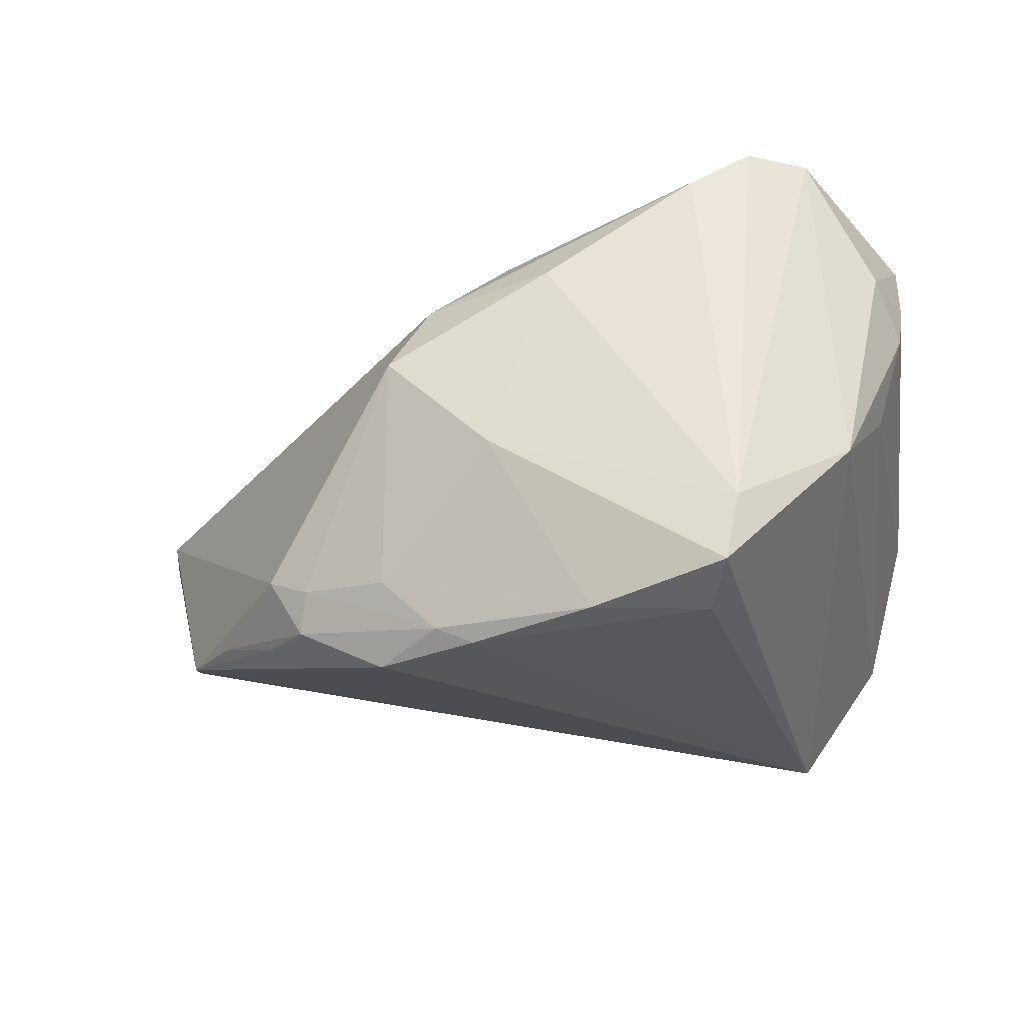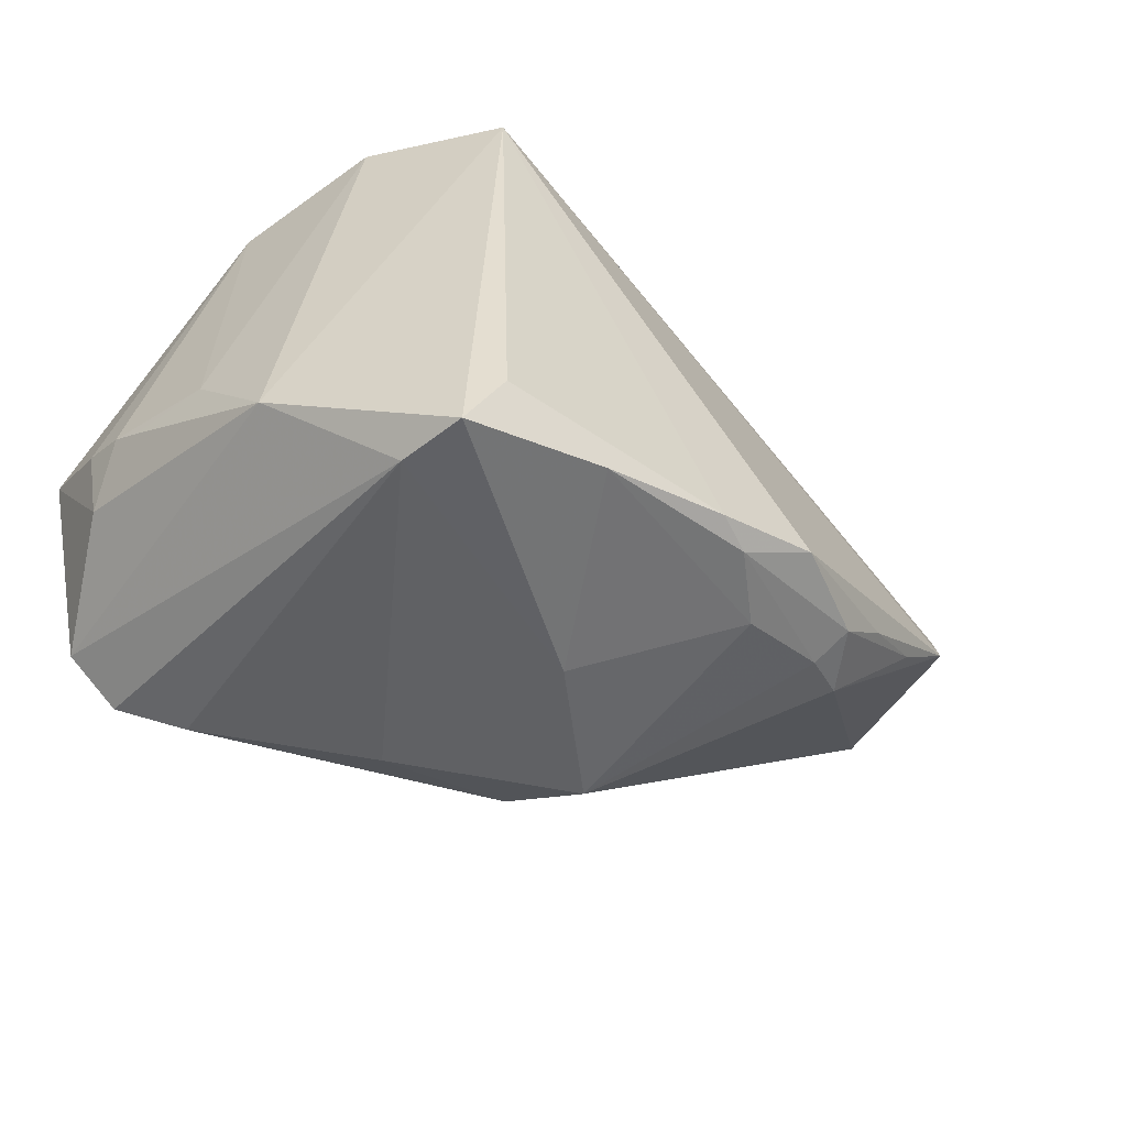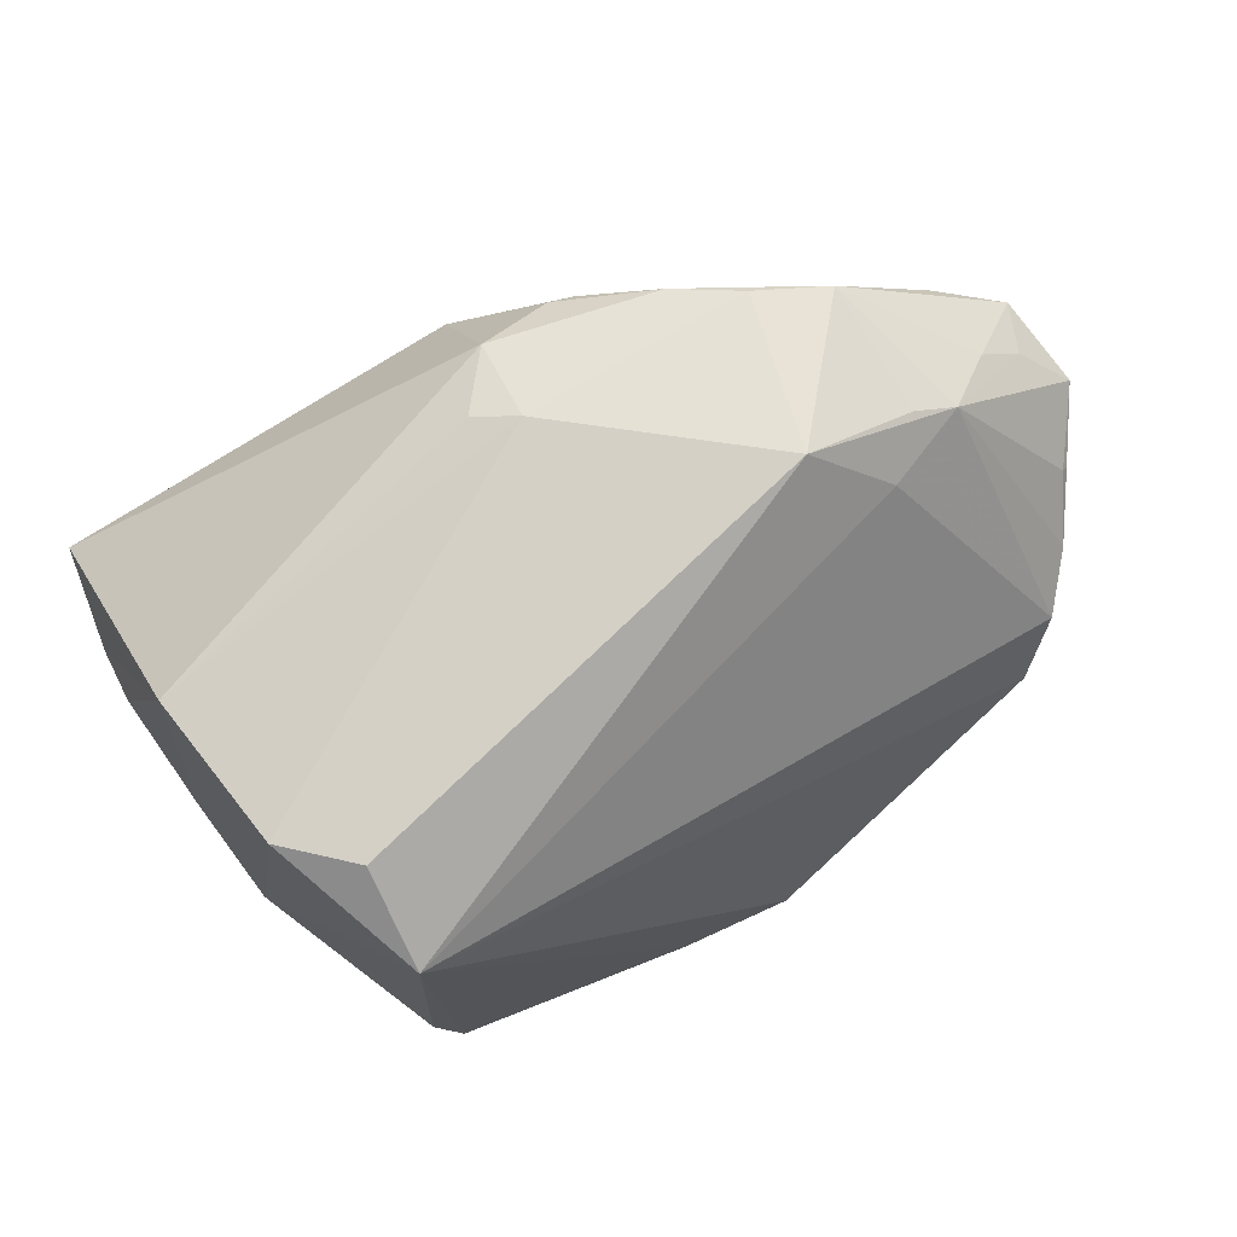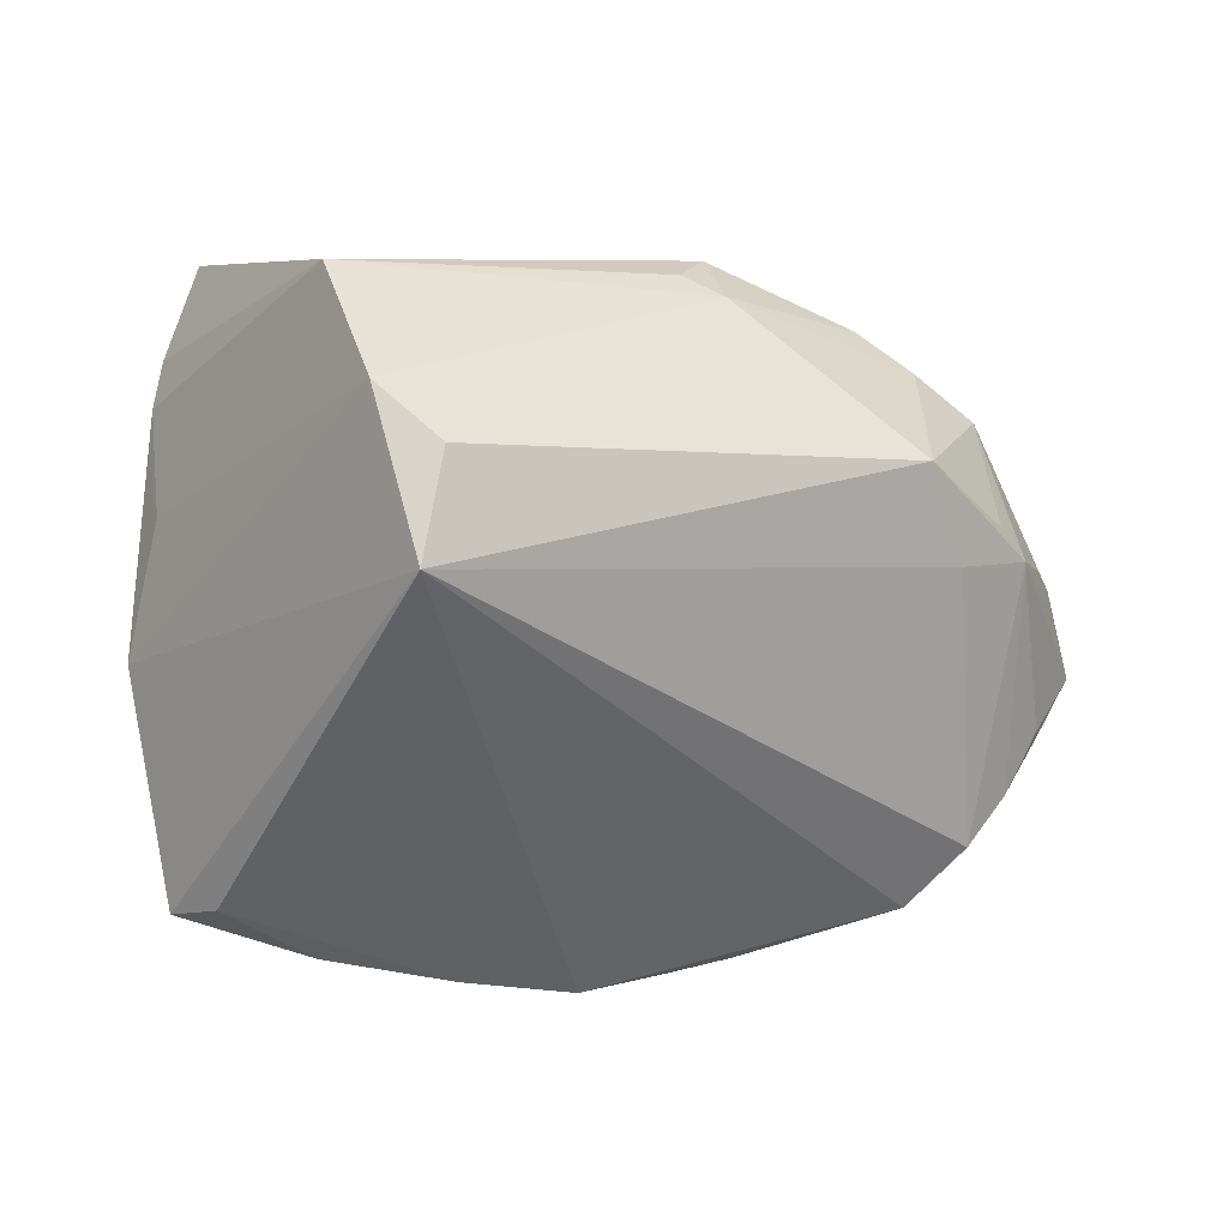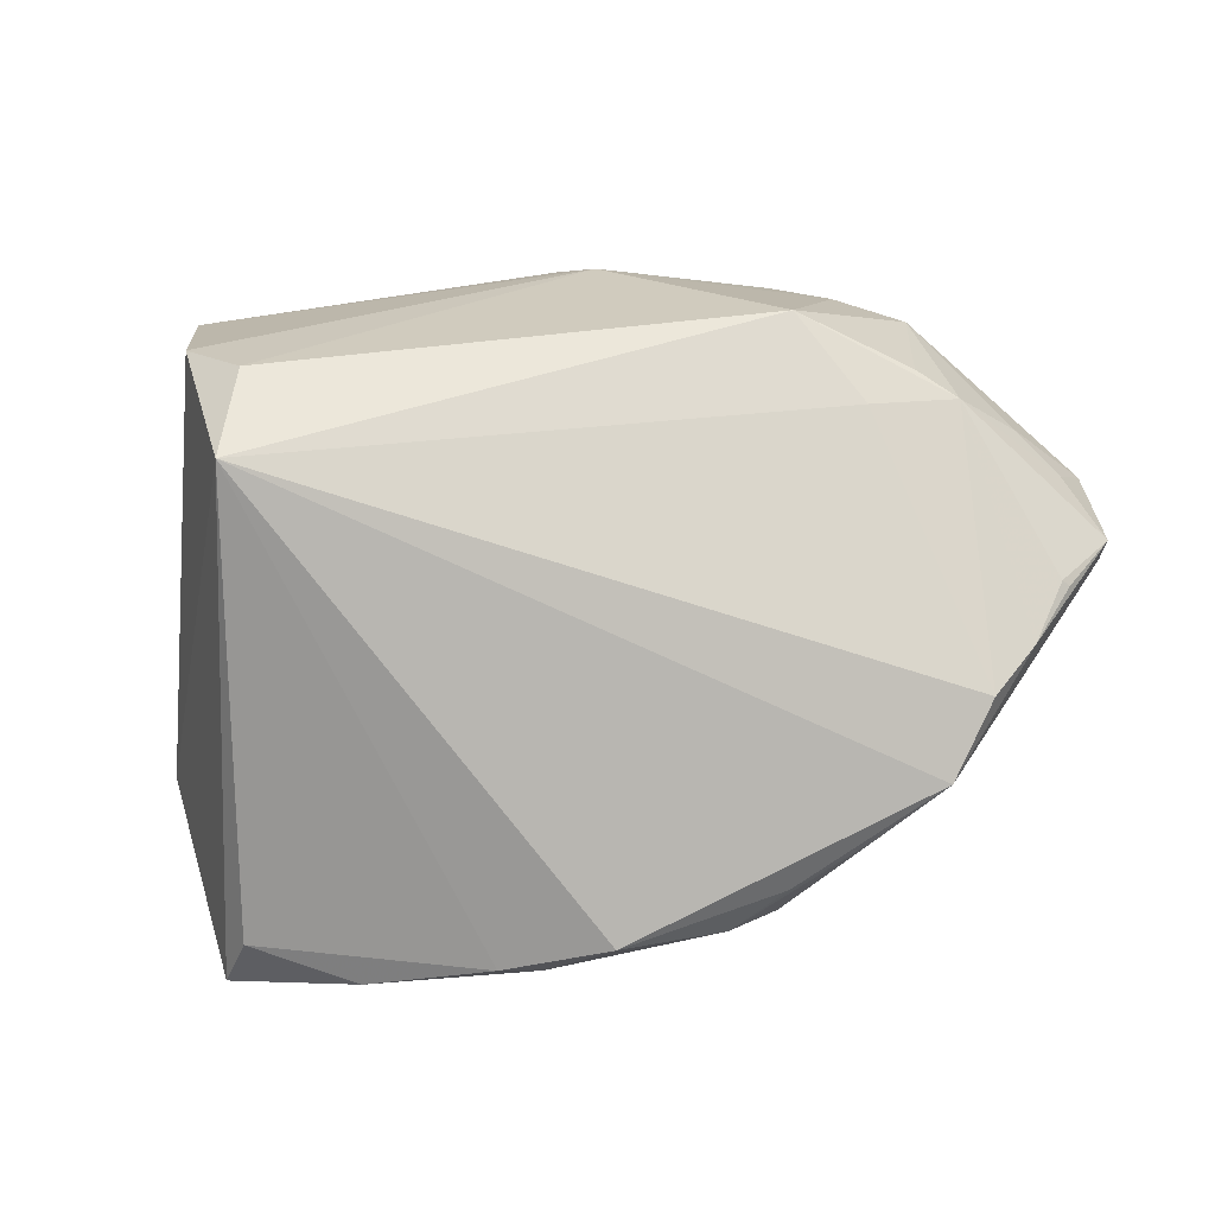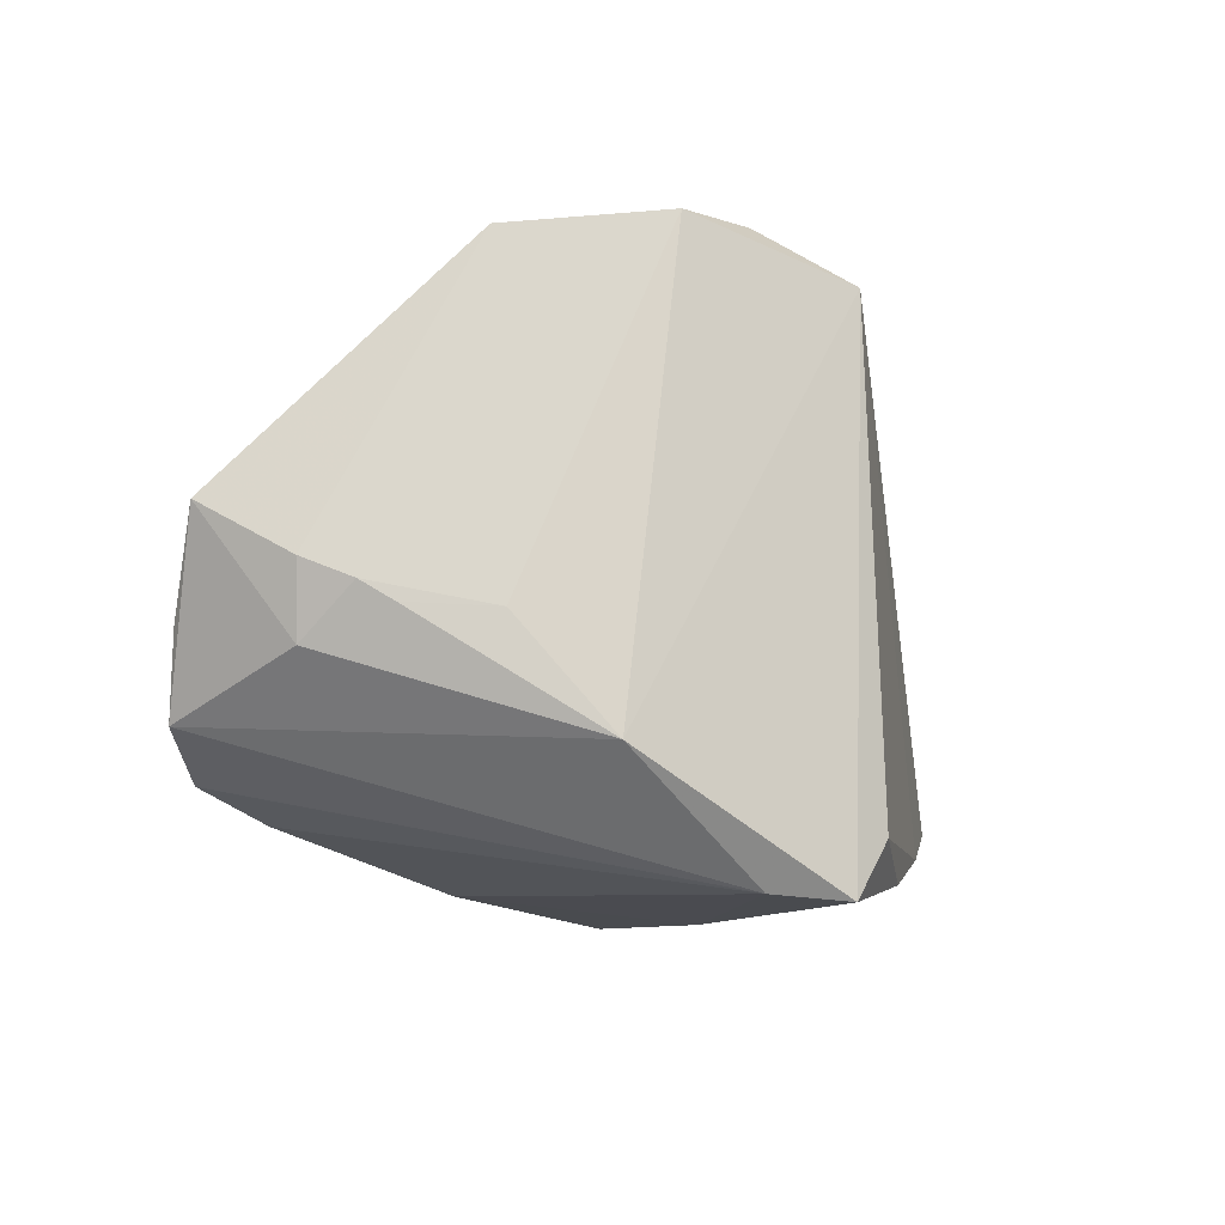
<metadata>
{"format":"obj","ext":"obj","renderer":"f3d","projection":"perspective","resolution":1024,"background":"white","views":[{"elev":-29.7,"azim":17.7,"up":"+Z"},{"elev":-51.2,"azim":142.9,"up":"+Y"},{"elev":76.1,"azim":158.8,"up":"+Y"},{"elev":-45.2,"azim":152.9,"up":"+Z"},{"elev":21.1,"azim":-167.6,"up":"+Y"},{"elev":-10.3,"azim":102.1,"up":"+Y"}]}
</metadata>
<code>
v -0.0143 -0.03782 0.002997
v 0.02571 -0.03125 -0.03591
v 0.04553 -0.009458 -0.00074
v -0.004375 0.03767 0.01585
v -0.05643 0.02258 0.008827
v -0.02967 -0.02675 -0.02882
v 0.042 0.03147 0.002227
v 0.04944 -0.00417 0.01985
v -0.04533 -0.01604 -0.02382
v 0.01174 -0.03504 -0.03538
v 0.02639 0.02694 -0.03411
v 0.04907 -0.00667 0.0137
v -0.004357 -0.01767 0.03018
v -0.01523 0.03001 0.02924
v 0.04728 -0.01288 0.02036
v -0.06106 0.003945 -0.01147
v -0.000391 -0.03828 -0.01144
v -0.04481 0.03092 0.003159
v 0.006723 -0.03518 0.01518
v 0.04871 0.002286 0.03145
v 0.04303 -0.009608 0.0351
v 0.04283 -0.02265 -0.01188
v -0.06795 0.01108 0.00539
v -0.06707 0.007807 0.007859
v -0.05462 0.02027 0.01875
v 0.04815 -0.009012 0.009847
v -0.05343 -0.009037 -0.02251
v -0.003385 0.03426 0.02616
v -0.0282 -0.02918 -0.02411
v -0.06382 0.01513 0.0157
v 0.002495 -0.002042 0.03658
v 0.02928 -0.03794 -0.03304
v 0.02743 0.03402 -0.02261
v -0.03083 0.03767 0.001035
v -0.05019 0.02788 0.002684
v -0.06417 0.008315 -0.003509
v -0.01644 -0.03224 -0.02608
v -0.001826 0.01584 0.03658
v -0.03624 -0.02141 -0.02767
v -0.004501 -0.03105 -0.03581
v -0.03408 -0.02755 -0.02107
v 0.03611 0.03371 -0.01676
v 0.02549 -0.02873 0.0306
v 0.03302 -0.02509 0.03625
v -0.04198 0.03224 0.01926
v -0.04032 0.02836 -0.00331
v -0.06192 0.01733 0.008872
v -0.02434 0.0341 0.02496
v 0.0009596 0.03641 0.01826
v -0.06332 0.009147 -0.004034
v -0.05729 0.0001564 -0.01832
v 0.03085 -0.03708 -0.02401
v -0.03261 0.03403 0.0215
v -0.01813 -0.02706 -0.03539
v 0.03995 -0.01963 0.03658
v -0.01055 -0.03258 0.01395
v -0.00927 -0.03172 -0.03343
v -0.01215 0.0306 0.02943
f 24 27 41
f 42 3 22
f 22 11 42
f 32 11 22
f 27 11 54
f 42 11 33
f 33 4 42
f 32 22 52
f 52 22 55
f 55 22 15
f 15 22 12
f 12 8 15
f 26 3 12
f 12 22 26
f 26 22 3
f 42 4 7
f 7 8 12
f 7 3 42
f 12 3 7
f 55 38 31
f 38 30 31
f 2 11 32
f 27 54 39
f 24 41 1
f 49 4 28
f 28 7 49
f 49 7 4
f 20 7 28
f 28 38 20
f 8 7 20
f 55 15 20
f 20 15 8
f 34 33 11
f 4 33 34
f 10 2 32
f 54 57 6
f 6 39 54
f 57 10 37
f 21 38 55
f 55 20 21
f 21 20 38
f 28 4 48
f 45 30 25
f 25 48 45
f 14 48 25
f 25 30 38
f 38 14 25
f 40 57 54
f 40 10 57
f 2 10 40
f 40 54 11
f 11 2 40
f 27 39 9
f 39 6 9
f 9 41 27
f 9 6 41
f 13 31 30
f 13 30 24
f 52 43 19
f 29 1 41
f 29 37 1
f 41 6 29
f 29 6 57
f 57 37 29
f 1 37 17
f 17 37 10
f 17 10 32
f 32 52 17
f 52 19 17
f 17 19 1
f 45 34 18
f 18 35 45
f 34 35 18
f 5 30 45
f 45 35 5
f 47 30 5
f 5 35 47
f 46 34 11
f 46 35 34
f 58 48 14
f 58 14 38
f 28 48 58
f 58 38 28
f 53 34 45
f 45 48 53
f 4 34 53
f 53 48 4
f 44 13 43
f 44 52 55
f 44 43 52
f 55 31 44
f 31 13 44
f 43 13 56
f 56 19 43
f 1 19 56
f 24 1 56
f 56 13 24
f 47 35 23
f 35 50 23
f 24 30 23
f 23 30 47
f 23 27 24
f 35 46 51
f 51 11 27
f 51 46 11
f 16 50 35
f 35 51 16
f 27 23 16
f 16 51 27
f 36 23 50
f 50 16 36
f 36 16 23

</code>
